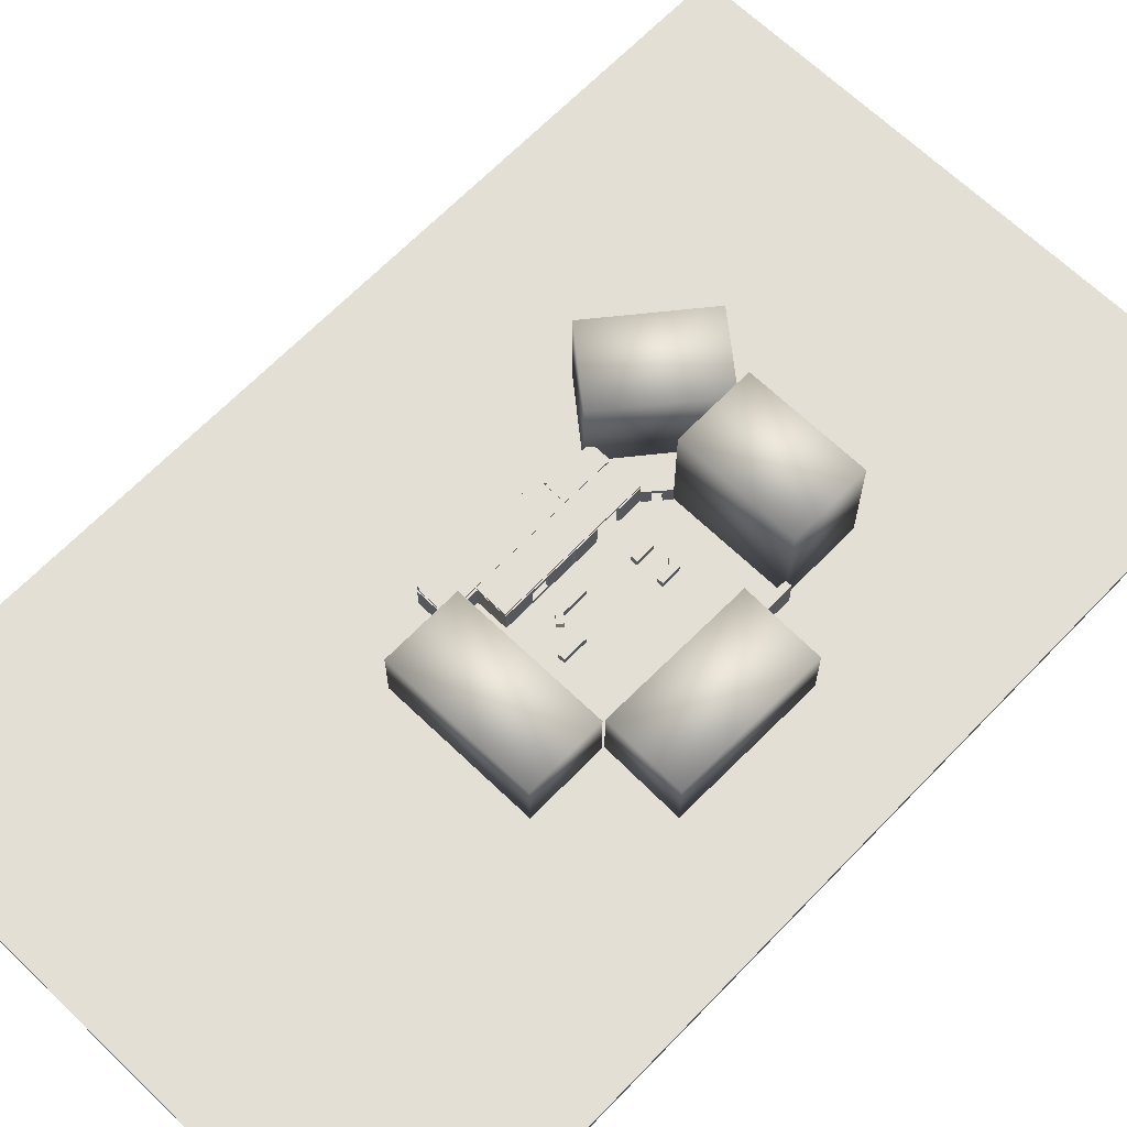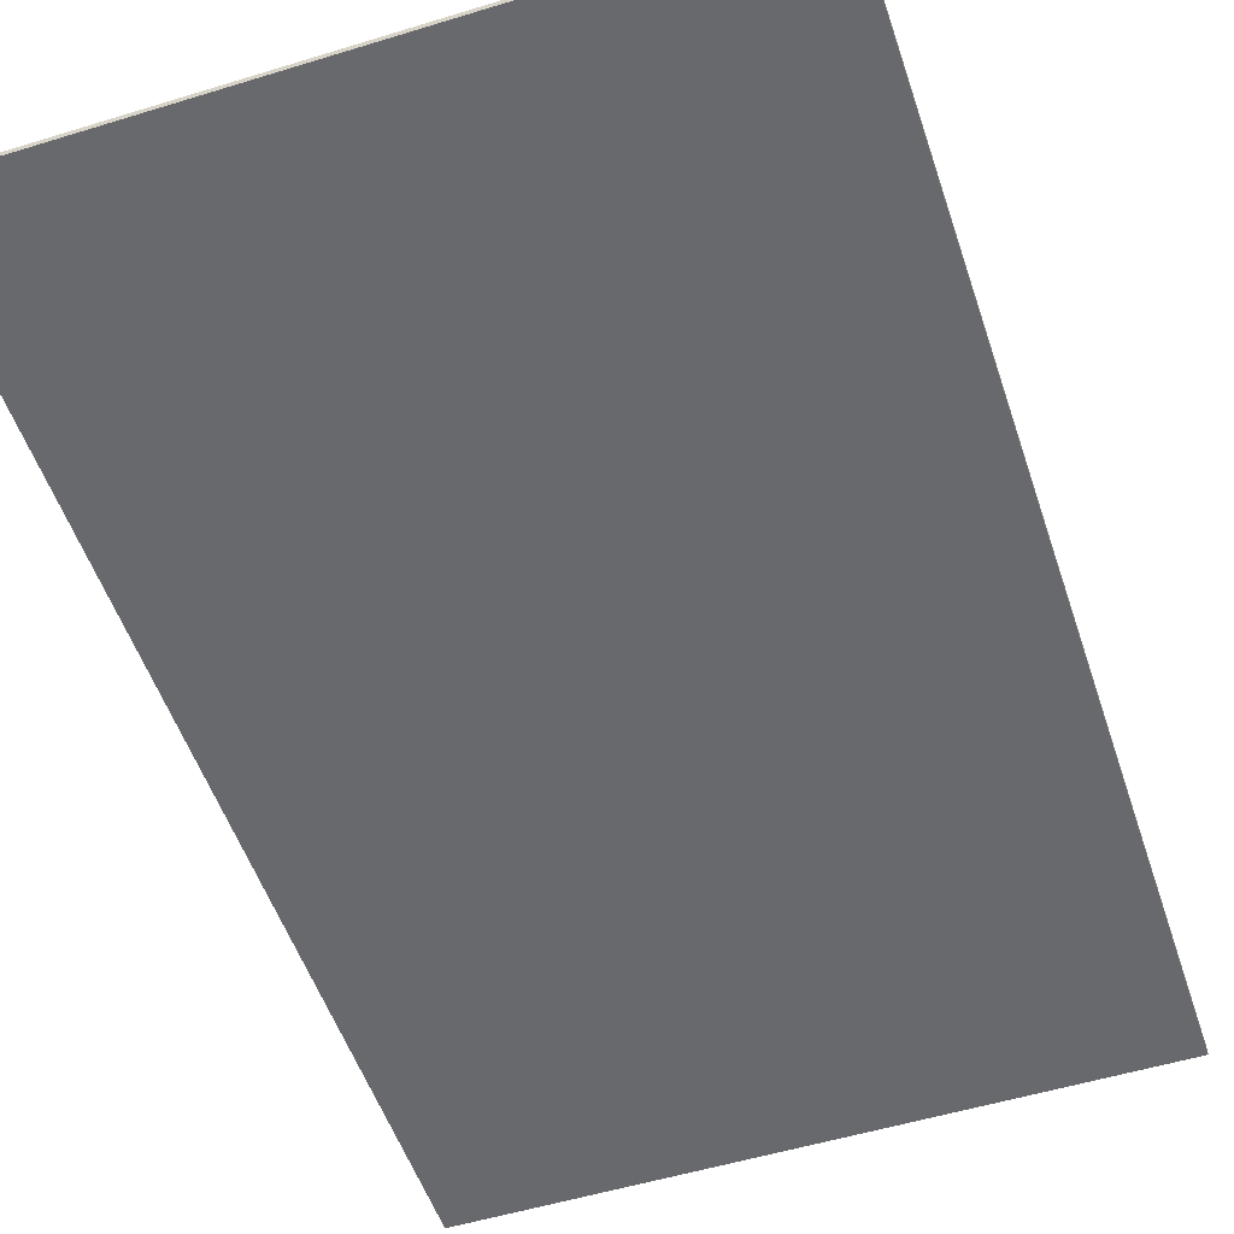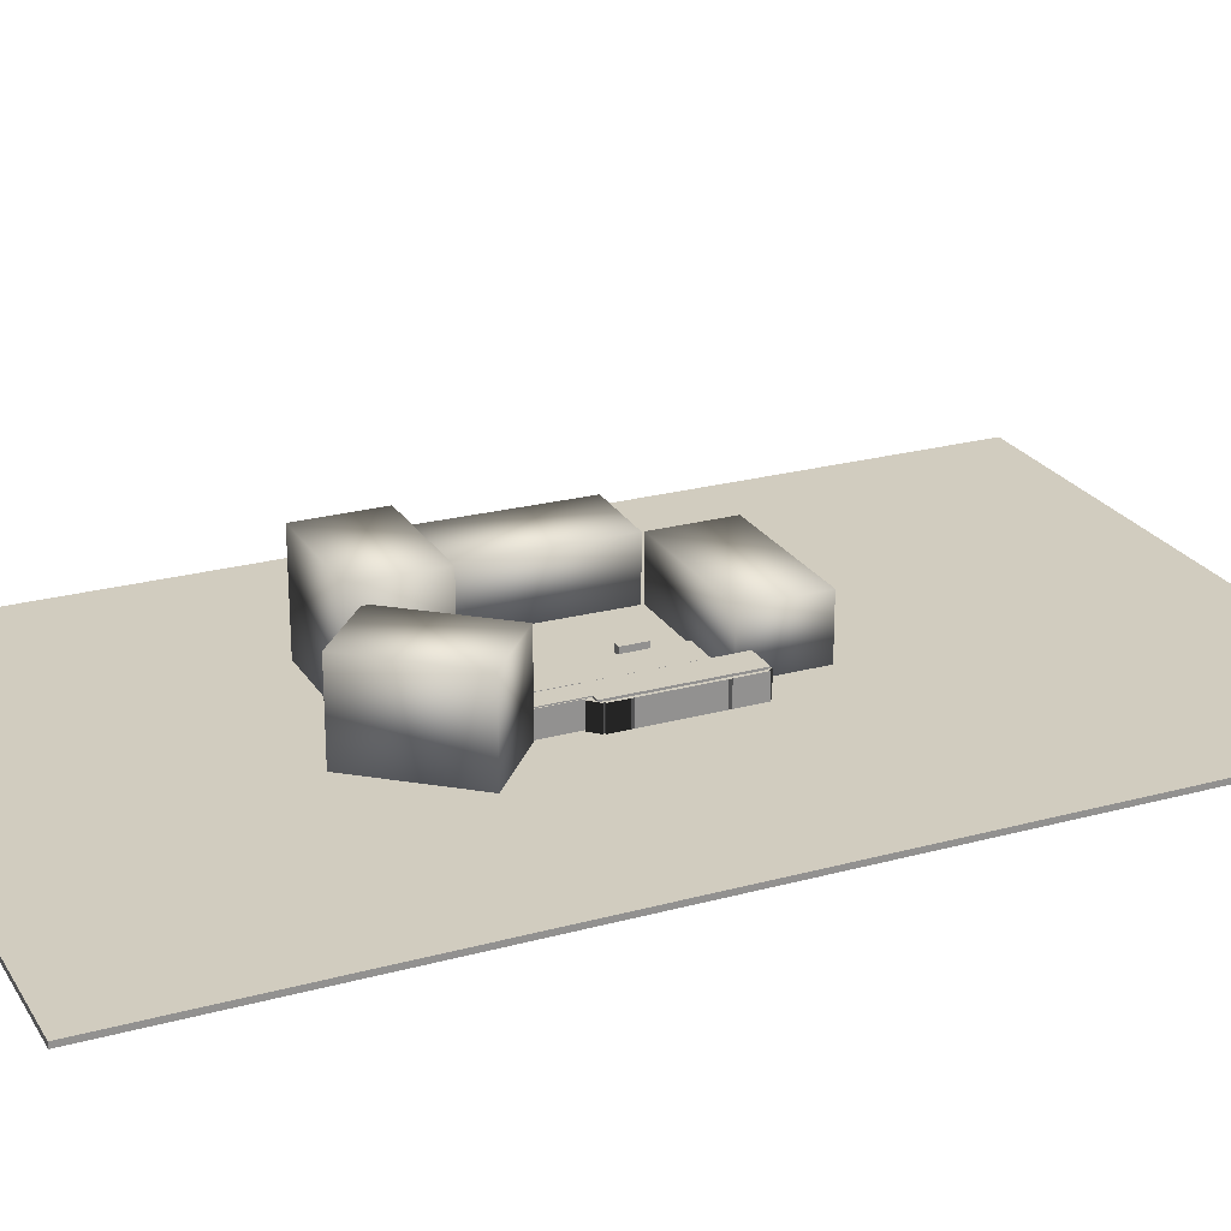
<metadata>
{"format":"obj","ext":"obj","renderer":"f3d","projection":"perspective","resolution":1024,"background":"white","views":[{"elev":66.3,"azim":-136.0,"up":"+Y"},{"elev":-52.7,"azim":18.3,"up":"+Y"},{"elev":24.0,"azim":65.6,"up":"+Y"}]}
</metadata>
<code>
v  -0.4692 -0.1925 6.683
v  0.0308 -0.1925 6.683
v  0.0308 4.007 6.683
v  -0.4692 4.007 6.683
v  0.0308 -0.1925 -5.872
v  -0.4692 -0.1925 -5.872
v  -0.4692 4.007 -5.872
v  0.0308 4.007 -5.872
v  0.0308 -0.1925 -1.687
v  -0.4692 -0.1925 -1.687
v  -0.4692 -0.1925 2.498
v  0.0308 -0.1925 2.498
v  -0.4692 4.007 -1.687
v  0.0308 4.007 -1.687
v  0.0308 4.007 2.498
v  -0.4692 4.007 2.498
o Box001
g Box001
f 1 2 3 4
f 5 6 7 8
f 6 5 9 10
f 2 1 11 12
f 8 7 13 14
f 4 3 15 16
f 5 8 14 9
f 3 2 12 15
f 1 4 16 11
f 7 6 10 13
f 14 13 10 9
f 16 15 12 11
v  8.338 -0.1925 6.931
v  -0.2297 -0.1925 6.931
v  -0.2297 -0.1925 6.431
v  8.338 -0.1925 6.431
v  8.338 4.007 6.931
v  8.338 4.007 6.431
v  -0.2297 4.007 6.431
v  -0.2297 4.007 6.931
o Box002
g Box002
f 17 18 19 20
f 21 22 23 24
f 17 20 22 21
f 20 19 23 22
f 19 18 24 23
f 18 17 21 24
v  2.221 -0.1925 -5.872
v  -0.4692 -0.1925 -5.872
v  -0.4692 -0.1925 -6.372
v  2.221 -0.1925 -6.372
v  2.221 4.007 -5.872
v  2.221 4.007 -6.372
v  -0.4692 4.007 -6.372
v  -0.4692 4.007 -5.872
o Box003
g Box003
f 25 26 27 28
f 29 30 31 32
f 25 28 30 29
f 28 27 31 30
f 27 26 32 31
f 26 25 29 32
v  8.168 -0.1925 -5.919
v  5.168 -0.1925 -5.919
v  5.168 -0.1925 -6.419
v  8.168 -0.1925 -6.419
v  8.168 4.007 -5.919
v  8.168 4.007 -6.419
v  5.168 4.007 -6.419
v  5.168 4.007 -5.919
o Box004
g Box004
f 33 34 35 36
f 37 38 39 40
f 33 36 38 37
f 36 35 39 38
f 35 34 40 39
f 34 33 37 40
v  10.86 -0.1925 -5.919
v  8.168 -0.1925 -5.919
v  8.168 -0.1925 -6.419
v  10.86 -0.1925 -6.419
v  10.86 4.007 -5.919
v  10.86 4.007 -6.419
v  8.168 4.007 -6.419
v  8.168 4.007 -5.919
o Box005
g Box005
f 41 42 43 44
f 45 46 47 48
f 41 44 46 45
f 44 43 47 46
f 43 42 48 47
f 42 41 45 48
v  10.86 -0.1925 -5.919
v  10.86 -0.1925 -2.729
v  10.36 -0.1925 -2.729
v  10.36 -0.1925 -5.919
v  10.86 4.007 -5.919
v  10.36 4.007 -5.919
v  10.36 4.007 -2.729
v  10.86 4.007 -2.729
o Box006
g Box006
f 49 50 51 52
f 53 54 55 56
f 49 52 54 53
f 52 51 55 54
f 51 50 56 55
f 50 49 53 56
v  8.338 -0.1925 6.431
v  8.338 -0.1925 -1.209
v  8.838 -0.1925 -1.209
v  8.838 -0.1925 6.431
v  8.338 4.007 6.431
v  8.838 4.007 6.431
v  8.838 4.007 -1.209
v  8.338 4.007 -1.209
o Box007
g Box007
f 57 58 59 60
f 61 62 63 64
f 57 60 62 61
f 60 59 63 62
f 59 58 64 63
f 58 57 61 64
v  10.71 -0.1925 -2.376
v  9.192 -0.1925 -0.8556
v  8.838 -0.1925 -1.209
v  10.36 -0.1925 -2.729
v  10.71 4.007 -2.376
v  10.36 4.007 -2.729
v  8.838 4.007 -1.209
v  9.192 4.007 -0.8556
o Box008
g Box008
f 65 66 67 68
f 69 70 71 72
f 65 68 70 69
f 68 67 71 70
f 67 66 72 71
f 66 65 69 72
v  10.36 -0.1925 -6.419
v  10.36 -0.1925 -18.52
v  10.86 -0.1925 -18.52
v  10.86 -0.1925 -6.419
v  10.36 4.007 -6.419
v  10.86 4.007 -6.419
v  10.86 4.007 -18.52
v  10.36 4.007 -18.52
o Box009
g Box009
f 73 74 75 76
f 77 78 79 80
f 73 76 78 77
f 76 75 79 78
f 75 74 80 79
f 74 73 77 80
v  -0.4692 -0.1925 -11.03
v  -0.4692 -0.1925 -13.93
v  0.0308 -0.1925 -13.93
v  0.0308 -0.1925 -11.03
v  0.0308 4.007 -11.03
v  0.0308 4.007 -13.93
v  -0.4692 4.007 -13.93
v  -0.4692 4.007 -11.03
v  -0.4692 -0.1925 -6.372
v  0.0308 -0.1925 -6.372
v  0.0308 4.007 -6.372
v  -0.4692 4.007 -6.372
v  0.0308 -0.1925 -18.47
v  -0.4692 -0.1925 -18.47
v  -0.4692 4.007 -18.47
v  0.0308 4.007 -18.47
v  0.0308 3.186 -13.93
v  0.0308 0.7269 -13.93
v  0.0308 0.7269 -11.03
v  0.0308 3.186 -11.03
v  -0.4692 3.186 -11.03
v  -0.4692 0.7269 -11.03
v  -0.4692 0.7269 -13.93
v  -0.4692 3.186 -13.93
o Box010
g Box010
f 81 82 83 84
f 85 86 87 88
f 89 90 91 92
f 93 94 95 96
f 82 94 93 83
f 84 90 89 81
f 86 96 95 87
f 88 92 91 85
f 83 93 96 86 97 98
f 85 91 90 84 99 100
f 81 89 92 88 101 102
f 87 95 94 82 103 104
f 97 86 85 100
f 99 84 83 98
f 101 88 87 104
f 103 82 81 102
f 103 102 99 98
f 104 103 98 97
f 102 101 100 99
f 100 101 104 97
v  5.461 -0.1925 -18.47
v  -0.4692 -0.1925 -18.47
v  -0.4692 -0.1925 -18.97
v  5.461 -0.1925 -18.97
v  5.461 4.007 -18.47
v  5.461 4.007 -18.97
v  -0.4692 4.007 -18.97
v  -0.4692 4.007 -18.47
o Box011
g Box011
f 105 106 107 108
f 109 110 111 112
f 105 108 110 109
f 108 107 111 110
f 107 106 112 111
f 106 105 109 112
v  10.86 -0.1925 -18.52
v  9.148 -0.1925 -18.52
v  9.148 -0.1925 -19.02
v  10.86 -0.1925 -19.02
v  10.86 4.007 -18.52
v  10.86 4.007 -19.02
v  9.148 4.007 -19.02
v  9.148 4.007 -18.52
o Box012
g Box012
f 113 114 115 116
f 117 118 119 120
f 113 116 118 117
f 116 115 119 118
f 115 114 120 119
f 114 113 117 120
v  10.36 -0.1925 -19.02
v  10.36 -0.1925 -24.02
v  10.86 -0.1925 -24.02
v  10.86 -0.1925 -19.02
v  10.36 4.007 -19.02
v  10.86 4.007 -19.02
v  10.86 4.007 -24.02
v  10.36 4.007 -24.02
o Box013
g Box013
f 121 122 123 124
f 125 126 127 128
f 121 124 126 125
f 124 123 127 126
f 123 122 128 127
f 122 121 125 128
v  5.358 -0.1925 -24.52
v  10.36 -0.1925 -24.52
v  10.36 -0.1925 -24.02
v  5.358 -0.1925 -24.02
v  5.358 4.007 -24.52
v  5.358 4.007 -24.02
v  10.36 4.007 -24.02
v  10.36 4.007 -24.52
o Box014
g Box014
f 129 130 131 132
f 133 134 135 136
f 129 132 134 133
f 132 131 135 134
f 131 130 136 135
f 130 129 133 136
v  4.858 -0.1925 -19.02
v  4.858 -0.1925 -24.02
v  5.358 -0.1925 -24.02
v  5.358 -0.1925 -19.02
v  4.858 4.007 -19.02
v  5.358 4.007 -19.02
v  5.358 4.007 -24.02
v  4.858 4.007 -24.02
o Box015
g Box015
f 137 138 139 140
f 141 142 143 144
f 137 140 142 141
f 140 139 143 142
f 139 138 144 143
f 138 137 141 144
v  -54.17 0 74.26
v  50.1 0 74.26
v  50.1 0 -93.76
v  -54.17 0 -93.76
v  -54.17 -0.8768 74.26
v  -54.17 -0.8768 -93.76
v  50.1 -0.8768 -93.76
v  50.1 -0.8768 74.26
o Box016
g Box016
f 145 146 147 148
f 149 150 151 152
f 145 149 152 146
f 146 152 151 147
f 147 151 150 148
f 148 150 149 145
v  9.717 0 -13.14
v  9.717 0 -16.14
v  10.27 0 -16.14
v  10.27 0 -13.14
v  9.717 3 -13.14
v  10.27 3 -13.14
v  10.27 3 -16.14
v  9.717 3 -16.14
o Box017
g Box017
f 153 154 155 156
f 157 158 159 160
f 153 156 158 157
f 156 155 159 158
f 155 154 160 159
f 154 153 157 160
v  2.005 0.02589 -14.49
v  2.005 0.02589 -17.49
v  3.105 0.02589 -17.49
v  3.105 0.02589 -14.49
v  2.005 1.226 -14.49
v  3.105 1.226 -14.49
v  3.105 1.226 -17.49
v  2.005 1.226 -17.49
o Box018
g Box018
f 161 162 163 164
f 165 166 167 168
f 161 164 166 165
f 164 163 167 166
f 163 162 168 167
f 162 161 165 168
v  1.947 0.01154 -8.467
v  1.947 0.01154 -11.47
v  3.047 0.01154 -11.47
v  3.047 0.01154 -8.467
v  1.947 1.212 -8.467
v  3.047 1.212 -8.467
v  3.047 1.212 -11.47
v  1.947 1.212 -11.47
o Box019
g Box019
f 169 170 171 172
f 173 174 175 176
f 169 172 174 173
f 172 171 175 174
f 171 170 176 175
f 170 169 173 176
v  1.047 0.01154 -9.104
v  3.047 0.01154 -9.104
v  3.047 0.01154 -8.004
v  1.047 0.01154 -8.004
v  1.047 1.212 -9.104
v  1.047 1.212 -8.004
v  3.047 1.212 -8.004
v  3.047 1.212 -9.104
o Box020
g Box020
f 177 178 179 180
f 181 182 183 184
f 177 180 182 181
f 180 179 183 182
f 179 178 184 183
f 178 177 181 184
v  6.831 0.02589 -9.881
v  10.13 0.02589 -9.881
v  10.13 0.02589 -8.781
v  6.831 0.02589 -8.781
v  6.831 1.226 -9.881
v  6.831 1.226 -8.781
v  10.13 1.226 -8.781
v  10.13 1.226 -9.881
o Box021
g Box021
f 185 186 187 188
f 189 190 191 192
f 185 188 190 189
f 188 187 191 190
f 187 186 192 191
f 186 185 189 192
v  6.276 0.02589 -21.74
v  9.51 0.02589 -21.74
v  9.51 0.02589 -20.64
v  6.276 0.02589 -20.64
v  6.276 1.226 -21.74
v  6.276 1.226 -20.64
v  9.51 1.226 -20.64
v  9.51 1.226 -21.74
o Box022
g Box022
f 193 194 195 196
f 197 198 199 200
f 193 196 198 197
f 196 195 199 198
f 195 194 200 199
f 194 193 197 200
v  7.754 0 -22.61
v  7.754 0 -23.21
v  8.581 0 -23.21
v  8.581 0 -22.61
v  7.754 1.4 -22.61
v  8.581 1.4 -22.61
v  8.581 1.4 -23.21
v  7.754 1.4 -23.21
o Box023
g Box023
f 201 202 203 204
f 205 206 207 208
f 201 204 206 205
f 204 203 207 206
f 203 202 208 207
f 202 201 205 208
v  5.266 0.0001023 6.473
v  5.266 0.0001023 -0.7875
v  6.366 0.0001023 -0.7875
v  6.366 0.0001023 6.473
v  5.266 1.2 6.473
v  6.366 1.2 6.473
v  6.366 1.2 -0.7875
v  5.266 1.2 -0.7875
o Box024
g Box024
f 209 210 211 212
f 213 214 215 216
f 209 212 214 213
f 212 211 215 214
f 211 210 216 215
f 210 209 213 216
v  5.257 0.02589 -1.798
v  7.257 0.02589 -1.798
v  7.257 0.02589 -0.6985
v  5.257 0.02589 -0.6985
v  5.257 1.226 -1.798
v  5.257 1.226 -0.6985
v  7.257 1.226 -0.6985
v  7.257 1.226 -1.798
o Box025
g Box025
f 217 218 219 220
f 221 222 223 224
f 217 220 222 221
f 220 219 223 222
f 219 218 224 223
f 218 217 221 224
v  9.203 0 -7.503
v  9.203 0 -8.103
v  10.03 0 -8.103
v  10.03 0 -7.503
v  9.203 1.4 -7.503
v  10.03 1.4 -7.503
v  10.03 1.4 -8.103
v  9.203 1.4 -8.103
o Box026
g Box026
f 225 226 227 228
f 229 230 231 232
f 225 228 230 229
f 228 227 231 230
f 227 226 232 231
f 226 225 229 232
v  7.624 0 -7.503
v  7.624 0 -8.103
v  8.451 0 -8.103
v  8.451 0 -7.503
v  7.624 1.4 -7.503
v  8.451 1.4 -7.503
v  8.451 1.4 -8.103
v  7.624 1.4 -8.103
o Box027
g Box027
f 233 234 235 236
f 237 238 239 240
f 233 236 238 237
f 236 235 239 238
f 235 234 240 239
f 234 233 237 240
v  0.7745 0 -9.475
v  0.7745 0 -10.08
v  1.601 0 -10.08
v  1.601 0 -9.475
v  0.7745 1.4 -9.475
v  1.601 1.4 -9.475
v  1.601 1.4 -10.08
v  0.7745 1.4 -10.08
o Box028
g Box028
f 241 242 243 244
f 245 246 247 248
f 241 244 246 245
f 244 243 247 246
f 243 242 248 247
f 242 241 245 248
v  0.7745 0 -15.35
v  0.7745 0 -15.95
v  1.601 0 -15.95
v  1.601 0 -15.35
v  0.7745 1.4 -15.35
v  1.601 1.4 -15.35
v  1.601 1.4 -15.95
v  0.7745 1.4 -15.95
o Box029
g Box029
f 249 250 251 252
f 253 254 255 256
f 249 252 254 253
f 252 251 255 254
f 251 250 256 255
f 250 249 253 256
v  6.766 0 5.805
v  6.766 0 5.205
v  7.593 0 5.205
v  7.593 0 5.805
v  6.766 1.4 5.805
v  7.593 1.4 5.805
v  7.593 1.4 5.205
v  6.766 1.4 5.205
o Box030
g Box030
f 257 258 259 260
f 261 262 263 264
f 257 260 262 261
f 260 259 263 262
f 259 258 264 263
f 258 257 261 264
v  6.766 0 1.899
v  6.766 0 1.299
v  7.593 0 1.299
v  7.593 0 1.899
v  6.766 1.4 1.899
v  7.593 1.4 1.899
v  7.593 1.4 1.299
v  6.766 1.4 1.299
o Box031
g Box031
f 265 266 267 268
f 269 270 271 272
f 265 268 270 269
f 268 267 271 270
f 267 266 272 271
f 266 265 269 272
v  -21.17 0 -22.44
v  -21.17 0 -35.73
v  4.653 0 -35.73
v  4.653 0 -22.44
v  -21.17 10 -22.44
v  4.653 10 -22.44
v  4.653 10 -35.73
v  -21.17 10 -35.73
o Box032
g Box032
f 273 274 275 276
f 277 278 279 280
f 273 276 278 277
f 276 275 279 278
f 275 274 280 279
f 274 273 277 280
v  -23.79 0 23.67
v  -23.79 0 10.1
v  -3.371 0 10.1
v  -3.371 0 23.67
v  -23.79 18 23.67
v  -3.371 18 23.67
v  -3.371 18 10.1
v  -23.79 18 10.1
o Box033
g Box033
f 281 282 283 284
f 285 286 287 288
f 281 284 286 285
f 284 283 287 286
f 283 282 288 287
f 282 281 285 288
v  6.524 0 30.02
v  -3.906 0 21.34
v  9.153 0 5.646
v  19.58 0 14.33
v  6.524 15 30.02
v  19.58 15 14.33
v  9.153 15 5.646
v  -3.906 15 21.34
o Box034
g Box034
f 289 290 291 292
f 293 294 295 296
f 289 292 294 293
f 292 291 295 294
f 291 290 296 295
f 290 289 293 296
v  -21.68 0 3.545
v  -35.25 0 3.218
v  -34.86 0 -22.39
v  -21.29 0 -22.06
v  -21.68 10 3.545
v  -21.29 10 -22.06
v  -34.86 10 -22.39
v  -35.25 10 3.218
o Box035
g Box035
f 297 298 299 300
f 301 302 303 304
f 297 300 302 301
f 300 299 303 302
f 299 298 304 303
f 298 297 301 304
v  -4.726 0.02589 -8.174
v  -4.726 0.02589 -13.13
v  -3.626 0.02589 -13.13
v  -3.626 0.02589 -8.174
v  -4.726 1.226 -8.174
v  -3.626 1.226 -8.174
v  -3.626 1.226 -13.13
v  -4.726 1.226 -13.13
o Box036
g Box036
f 305 306 307 308
f 309 310 311 312
f 305 308 310 309
f 308 307 311 310
f 307 306 312 311
f 306 305 309 312
v  -6.635 0.02589 2.85
v  -6.635 0.02589 -0.4501
v  -5.535 0.02589 -0.4501
v  -5.535 0.02589 2.85
v  -6.635 1.226 2.85
v  -5.535 1.226 2.85
v  -5.535 1.226 -0.4501
v  -6.635 1.226 -0.4501
o Box037
g Box037
f 313 314 315 316
f 317 318 319 320
f 313 316 318 317
f 316 315 319 318
f 315 314 320 319
f 314 313 317 320
v  -9.442 0.02589 -13.02
v  -9.442 0.02589 -17.24
v  -8.342 0.02589 -17.24
v  -8.342 0.02589 -13.02
v  -9.442 1.226 -13.02
v  -8.342 1.226 -13.02
v  -8.342 1.226 -17.24
v  -9.442 1.226 -17.24
o Box038
g Box038
f 321 322 323 324
f 325 326 327 328
f 321 324 326 325
f 324 323 327 326
f 323 322 328 327
f 322 321 325 328
v  -11.23 0.02589 2.942
v  -11.23 0.02589 -0.3578
v  -10.13 0.02589 -0.3578
v  -10.13 0.02589 2.942
v  -11.23 1.226 2.942
v  -10.13 1.226 2.942
v  -10.13 1.226 -0.3578
v  -11.23 1.226 -0.3578
o Box039
g Box039
f 329 330 331 332
f 333 334 335 336
f 329 332 334 333
f 332 331 335 334
f 331 330 336 335
f 330 329 333 336
v  -10.32 0.01154 1.94
v  -8.806 0.01154 3.245
v  -9.524 0.01154 4.079
v  -11.04 0.01154 2.773
v  -10.32 1.212 1.94
v  -11.04 1.212 2.773
v  -9.524 1.212 4.079
v  -8.806 1.212 3.245
o Box040
g Box040
f 337 338 339 340
f 341 342 343 344
f 337 340 342 341
f 340 339 343 342
f 339 338 344 343
f 338 337 341 344
v  -5.145 0.01154 -14.37
v  -3.63 0.01154 -13.07
v  -4.348 0.01154 -12.23
v  -5.863 0.01154 -13.54
v  -5.145 1.212 -14.37
v  -5.863 1.212 -13.54
v  -4.348 1.212 -12.23
v  -3.63 1.212 -13.07
o Box041
g Box041
f 345 346 347 348
f 349 350 351 352
f 345 348 350 349
f 348 347 351 350
f 347 346 352 351
f 346 345 349 352
v  -24.6 0.02589 9.918
v  -24.6 0.02589 3.537
v  -23.5 0.02589 3.537
v  -23.5 0.02589 9.918
v  -24.6 4.803 9.918
v  -23.5 4.803 9.918
v  -23.5 4.803 3.537
v  -24.6 4.803 3.537
o Box042
g Box042
f 353 354 355 356
f 357 358 359 360
f 353 356 358 357
f 356 355 359 358
f 355 354 360 359
f 354 353 357 360
v  -2.121 3.091 9.203
v  -1.135 3.091 8.089
v  -1.555 3.091 7.726
v  -2.541 3.091 8.84
v  -3.528 0.02589 9.954
v  -3.107 0.02589 10.32
v  -3.107 3.091 10.32
v  -3.528 3.091 9.954
v  -0.1488 0.02589 6.976
v  -0.5691 0.02589 6.612
v  -0.5691 3.091 6.612
v  -0.1488 3.091 6.976
v  -1.555 0.02589 7.726
v  -1.135 0.02589 8.089
v  -2.121 0.02589 9.203
v  -2.541 0.02589 8.84
v  -1.135 2.509 8.089
v  -2.121 2.509 9.203
v  -2.541 2.509 8.84
v  -1.555 2.509 7.726
o Box043
g Box043
f 361 362 363 364
f 365 366 367 368
f 369 370 371 372
f 373 370 369 374
f 375 366 365 376
f 362 372 371 363
f 364 368 367 361
f 374 369 372 362 377
f 361 367 366 375 378
f 376 365 368 364 379
f 363 371 370 373 380
f 377 362 361 378
f 379 364 363 380
f 379 380 377 378
f 378 375 376 379
f 380 373 374 377
v  5.194 4.295 -1.93
v  10.26 4.295 -1.93
v  10.26 4.295 -24.34
v  5.194 4.295 -24.34
v  5.194 3.927 -1.93
v  5.194 3.927 -24.34
v  10.26 3.927 -24.34
v  10.26 3.927 -1.93
v  5.286 4.295 6.785
v  8.943 4.295 6.785
v  8.943 4.295 -1.904
v  5.286 4.295 -1.904
v  5.286 4.131 6.785
v  5.286 4.131 -1.904
v  8.943 4.131 -1.904
v  8.943 4.131 6.785
v  -0.2936 4.295 6.811
v  5.167 4.295 6.811
v  5.167 4.295 -18.93
v  -0.2936 4.295 -18.93
v  -0.2936 3.927 6.811
v  -0.2936 3.927 -18.93
v  5.167 3.927 -18.93
v  5.167 3.927 6.811
o techo
g techo
f 381 382 383 384
f 385 386 387 388
f 381 385 388 382
f 382 388 387 383
f 383 387 386 384
f 384 386 385 381
f 389 390 391 392
f 393 394 395 396
f 389 393 396 390
f 390 396 395 391
f 391 395 394 392
f 392 394 393 389
f 397 398 399 400
f 401 402 403 404
f 397 401 404 398
f 398 404 403 399
f 399 403 402 400
f 400 402 401 397

</code>
